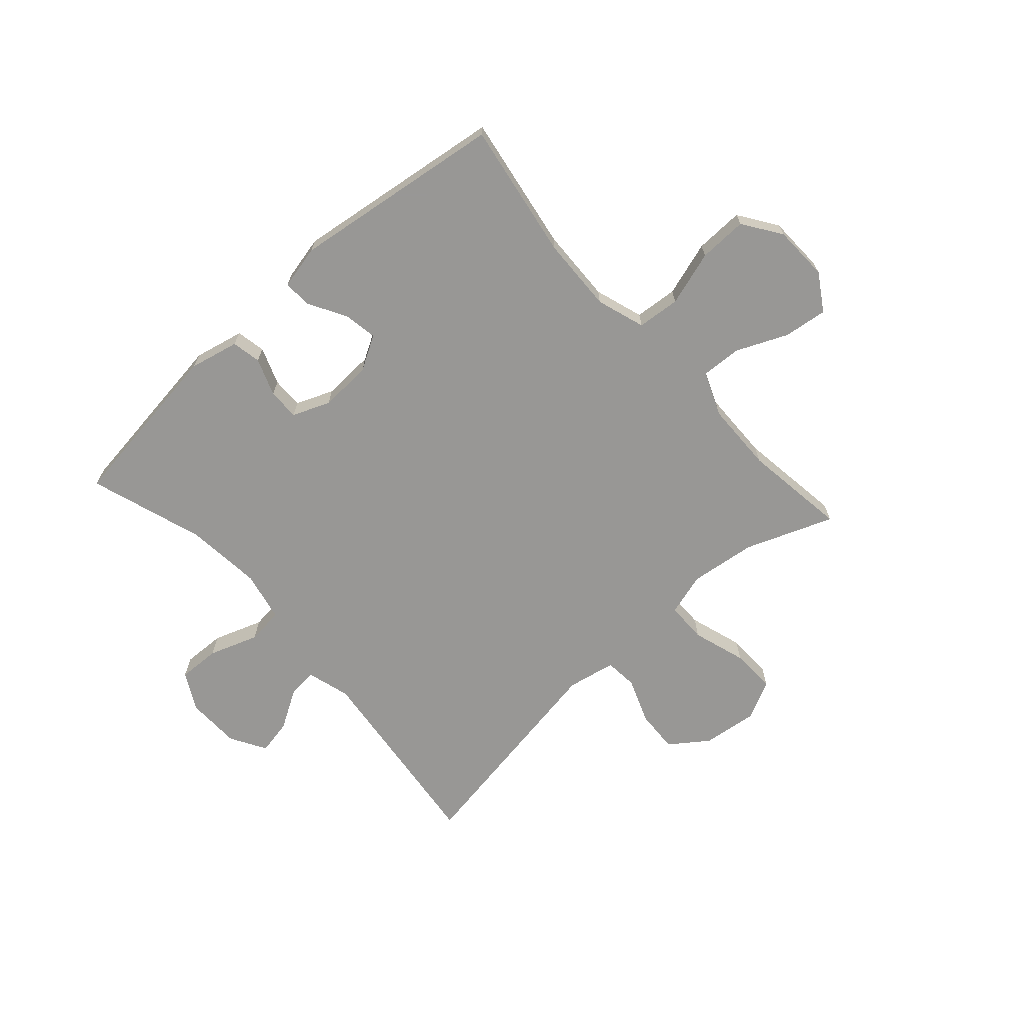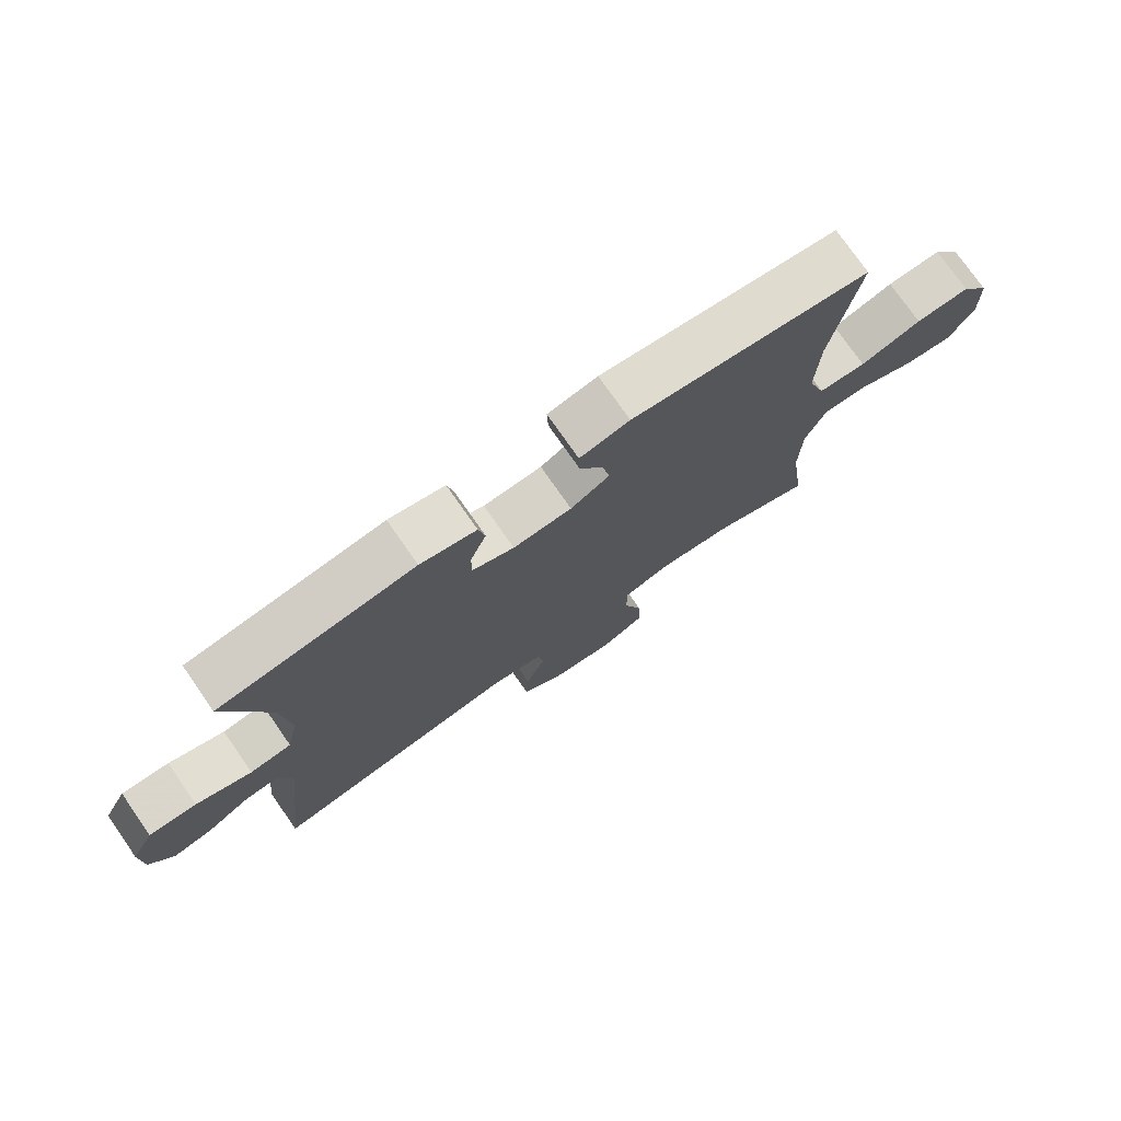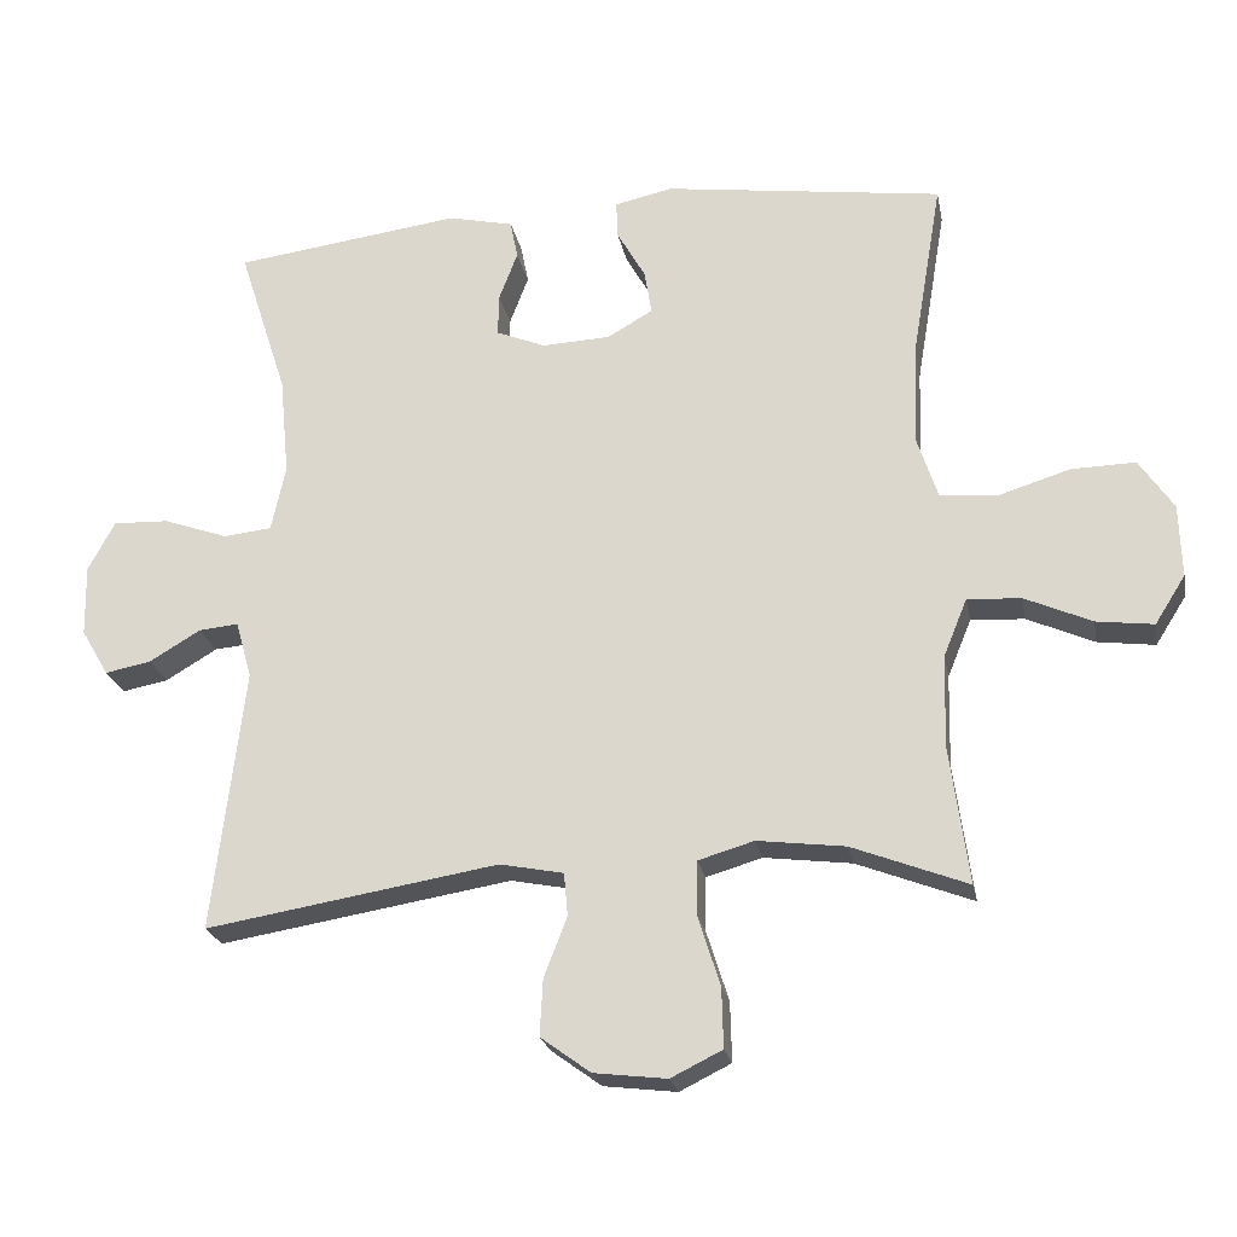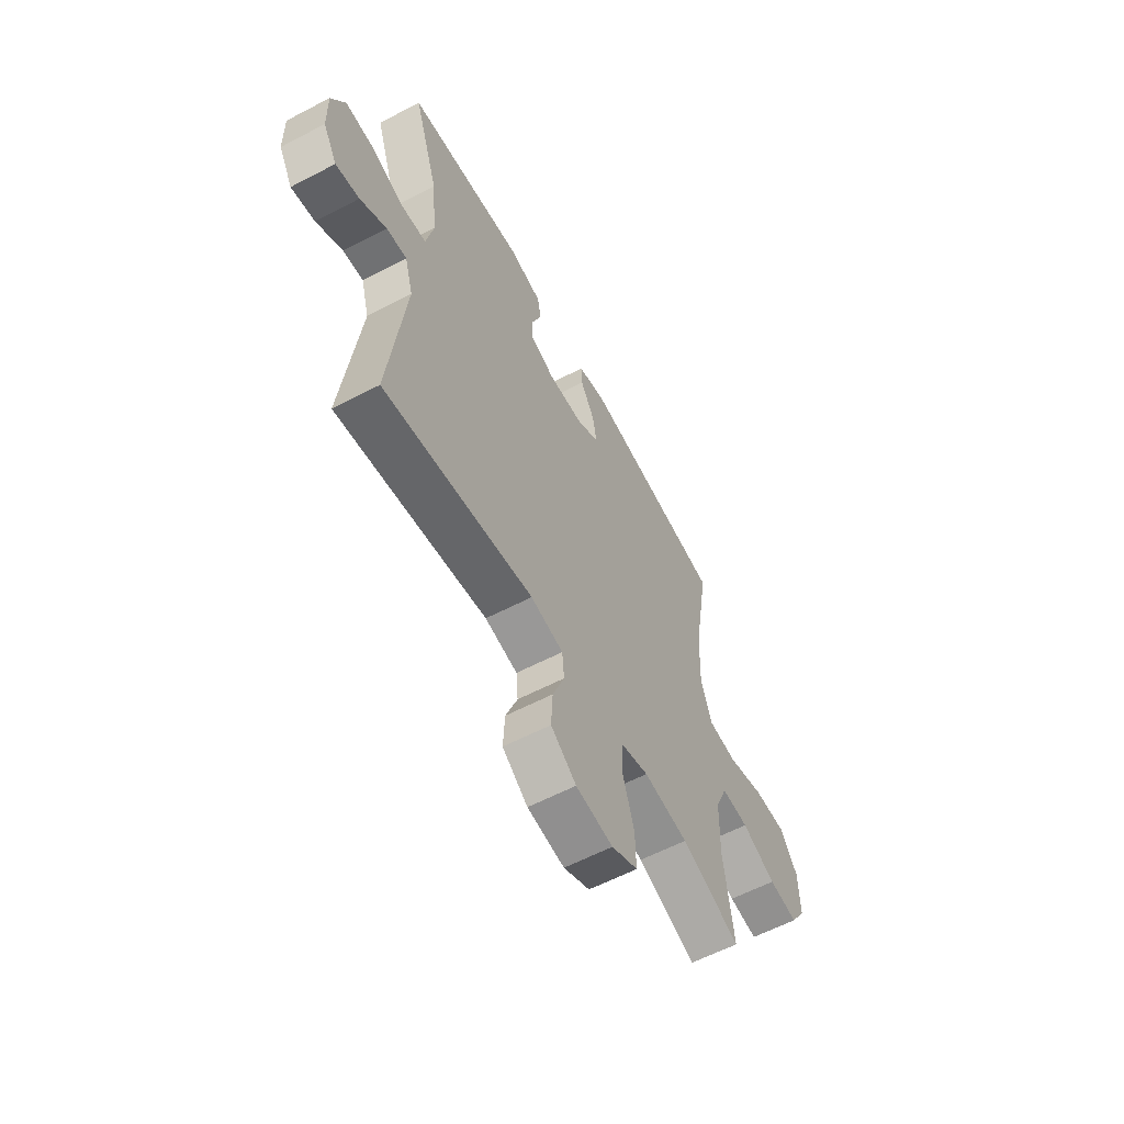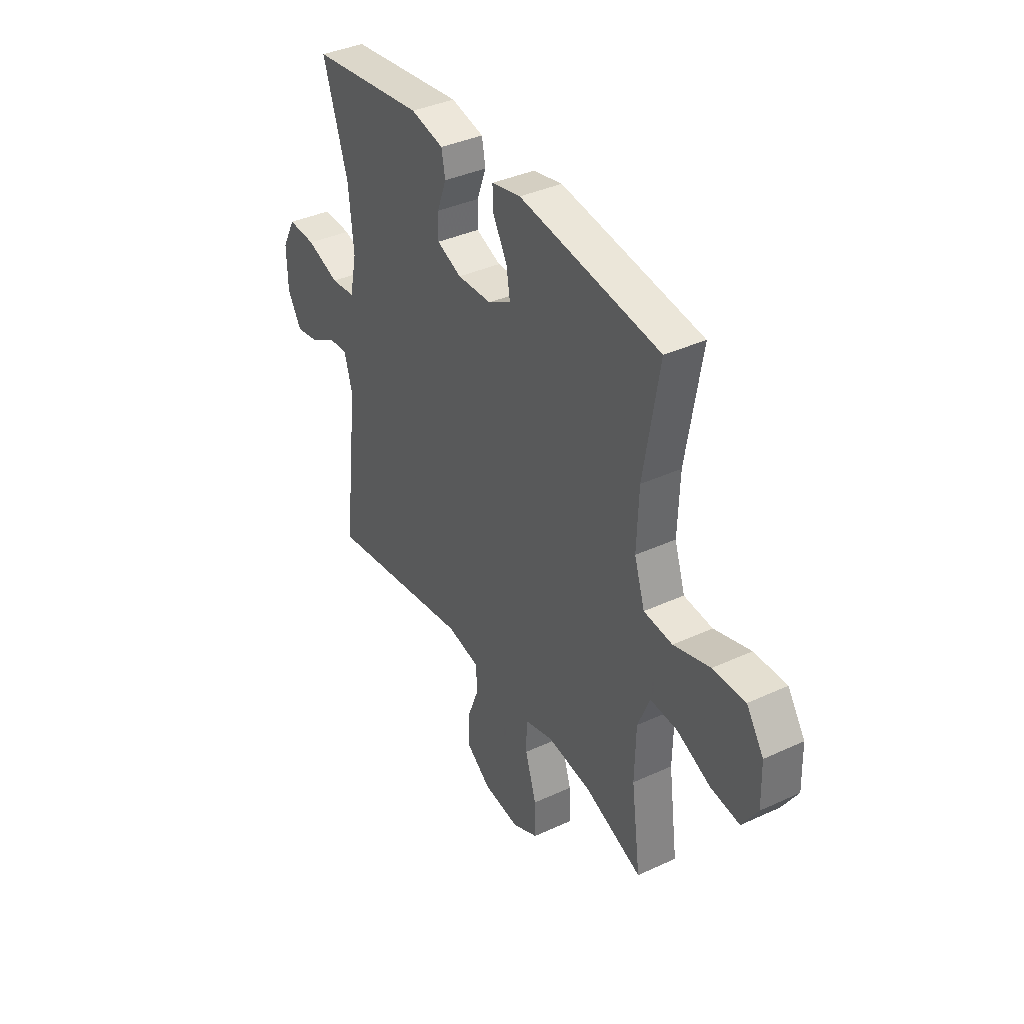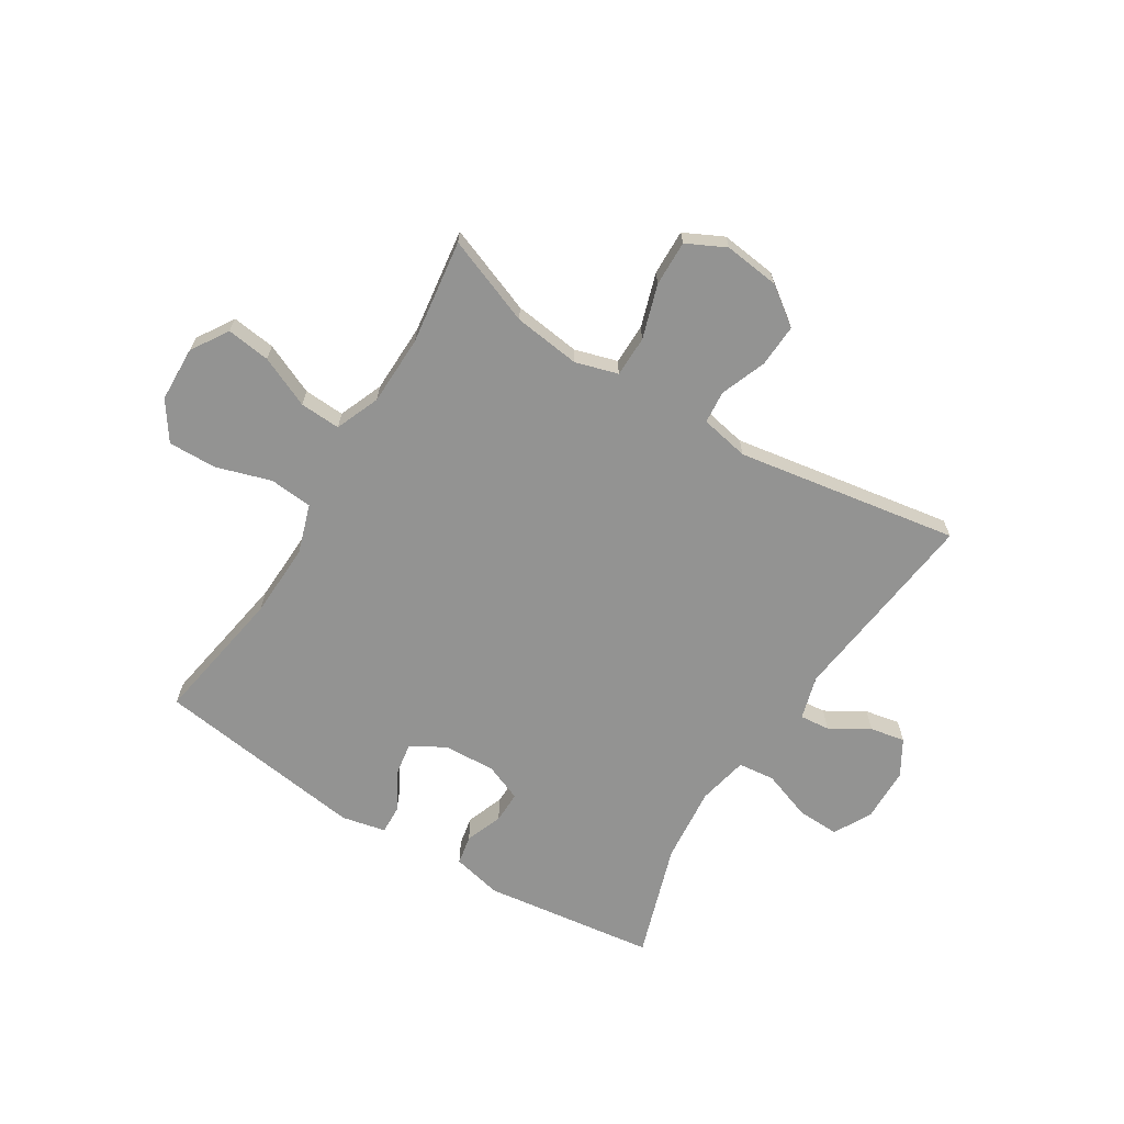
<metadata>
{"format":"obj","ext":"obj","renderer":"f3d","projection":"perspective","resolution":1024,"background":"white","views":[{"elev":-68.2,"azim":42.0,"up":"+Y"},{"elev":75.8,"azim":-34.9,"up":"+Z"},{"elev":-23.1,"azim":10.8,"up":"+Z"},{"elev":-59.7,"azim":-61.8,"up":"+Z"},{"elev":38.1,"azim":59.6,"up":"+Z"},{"elev":-66.6,"azim":148.3,"up":"+Y"}]}
</metadata>
<code>
v 0.5 0.07 -0.5
v 0.345 0.07 -0.44
v 0.227 0.07 -0.425
v 0.152 0.07 -0.447
v 0.151 0.07 -0.519
v 0.181 0.07 -0.614
v 0.183 0.07 -0.694
v 0.114 0.07 -0.728
v 0.016 0.07 -0.716
v -0.051 0.07 -0.667
v -0.047 0.07 -0.591
v -0.016 0.07 -0.511
v -0.021 0.07 -0.453
v -0.107 0.07 -0.436
v -0.5 0.07 -0.5
v -0.458 0.07 -0.146
v -0.48 0.07 -0.069
v -0.533 0.07 -0.074
v -0.602 0.07 -0.115
v -0.664 0.07 -0.127
v -0.701 0.07 -0.064
v -0.703 0.07 0.032
v -0.667 0.07 0.099
v -0.592 0.07 0.096
v -0.505 0.07 0.065
v -0.44 0.07 0.072
v -0.421 0.07 0.161
v -0.434 0.07 0.296
v -0.5 0.07 0.5
v -0.194 0.07 0.54
v -0.106 0.07 0.52
v -0.096 0.07 0.468
v -0.121 0.07 0.402
v -0.122 0.07 0.346
v -0.056 0.07 0.319
v 0.036 0.07 0.323
v 0.097 0.07 0.358
v 0.087 0.07 0.418
v 0.049 0.07 0.485
v 0.047 0.07 0.535
v 0.125 0.07 0.552
v 0.5 0.07 0.5
v 0.459 0.07 0.257
v 0.454 0.07 0.125
v 0.482 0.07 0.039
v 0.558 0.07 0.032
v 0.655 0.07 0.062
v 0.741 0.07 0.064
v 0.787 0.07 -0.004
v 0.79 0.07 -0.102
v 0.749 0.07 -0.167
v 0.672 0.07 -0.157
v 0.582 0.07 -0.117
v 0.51 0.07 -0.113
v 0.478 0.07 -0.191
v 0.475 0.07 -0.315
v 0.5 0 -0.5
v 0.345 0 -0.44
v 0.227 0 -0.425
v 0.152 0 -0.447
v 0.151 0 -0.519
v 0.181 0 -0.614
v 0.183 0 -0.694
v 0.114 0 -0.728
v 0.016 0 -0.716
v -0.051 0 -0.667
v -0.047 0 -0.591
v -0.016 0 -0.511
v -0.021 0 -0.453
v -0.107 0 -0.436
v -0.5 0 -0.5
v -0.458 0 -0.146
v -0.48 0 -0.069
v -0.533 0 -0.074
v -0.602 0 -0.115
v -0.664 0 -0.127
v -0.701 0 -0.064
v -0.703 0 0.032
v -0.667 0 0.099
v -0.592 0 0.096
v -0.505 0 0.065
v -0.44 0 0.072
v -0.421 0 0.161
v -0.434 0 0.296
v -0.5 0 0.5
v -0.194 0 0.54
v -0.106 0 0.52
v -0.096 0 0.468
v -0.121 0 0.402
v -0.122 0 0.346
v -0.056 0 0.319
v 0.036 0 0.323
v 0.097 0 0.358
v 0.087 0 0.418
v 0.049 0 0.485
v 0.047 0 0.535
v 0.125 0 0.552
v 0.5 0 0.5
v 0.459 0 0.257
v 0.454 0 0.125
v 0.482 0 0.039
v 0.558 0 0.032
v 0.655 0 0.062
v 0.741 0 0.064
v 0.787 0 -0.004
v 0.79 0 -0.102
v 0.749 0 -0.167
v 0.672 0 -0.157
v 0.582 0 -0.117
v 0.51 0 -0.113
v 0.478 0 -0.191
v 0.475 0 -0.315
f 51 52 53
f 50 51 53
f 49 50 53
f 48 49 53
f 47 48 53
f 46 47 53
f 45 46 53 54
f 44 45 54 55
f 41 42 43
f 40 41 43
f 39 40 43
f 38 39 43
f 37 38 43 44
f 44 55 56
f 37 44 56
f 36 37 56
f 31 32 33
f 30 31 33
f 29 30 33
f 28 29 33
f 27 28 33 34
f 26 27 34 35
f 23 24 25
f 22 23 25
f 21 22 25
f 20 21 25
f 19 20 25
f 18 19 25
f 17 18 25 26
f 35 36 56
f 26 35 56
f 17 26 56
f 16 17 56
f 10 11 12
f 9 10 12
f 8 9 12
f 7 8 12
f 6 7 12
f 5 6 12
f 4 5 12 13
f 3 4 13 14
f 56 1 2
f 56 2 3
f 14 15 16 56
f 3 14 56
f 109 108 107
f 109 107 106
f 109 106 105
f 109 105 104
f 109 104 103
f 109 103 102
f 110 109 102 101
f 111 110 101 100
f 99 98 97
f 99 97 96
f 99 96 95
f 99 95 94
f 100 99 94 93
f 112 111 100
f 112 100 93
f 112 93 92
f 89 88 87
f 89 87 86
f 89 86 85
f 89 85 84
f 90 89 84 83
f 91 90 83 82
f 81 80 79
f 81 79 78
f 81 78 77
f 81 77 76
f 81 76 75
f 81 75 74
f 82 81 74 73
f 112 92 91
f 112 91 82
f 112 82 73
f 112 73 72
f 68 67 66
f 68 66 65
f 68 65 64
f 68 64 63
f 68 63 62
f 68 62 61
f 69 68 61 60
f 70 69 60 59
f 58 57 112
f 59 58 112
f 112 72 71 70
f 112 70 59
f 1 57 58 2
f 2 58 59 3
f 3 59 60 4
f 4 60 61 5
f 5 61 62 6
f 6 62 63 7
f 7 63 64 8
f 8 64 65 9
f 9 65 66 10
f 10 66 67 11
f 11 67 68 12
f 12 68 69 13
f 13 69 70 14
f 14 70 71 15
f 15 71 72 16
f 16 72 73 17
f 17 73 74 18
f 18 74 75 19
f 19 75 76 20
f 20 76 77 21
f 21 77 78 22
f 22 78 79 23
f 23 79 80 24
f 24 80 81 25
f 25 81 82 26
f 26 82 83 27
f 27 83 84 28
f 28 84 85 29
f 29 85 86 30
f 30 86 87 31
f 31 87 88 32
f 32 88 89 33
f 33 89 90 34
f 34 90 91 35
f 35 91 92 36
f 36 92 93 37
f 37 93 94 38
f 38 94 95 39
f 39 95 96 40
f 40 96 97 41
f 41 97 98 42
f 42 98 99 43
f 43 99 100 44
f 44 100 101 45
f 45 101 102 46
f 46 102 103 47
f 47 103 104 48
f 48 104 105 49
f 49 105 106 50
f 50 106 107 51
f 51 107 108 52
f 52 108 109 53
f 53 109 110 54
f 54 110 111 55
f 55 111 112 56
f 56 112 57 1

</code>
